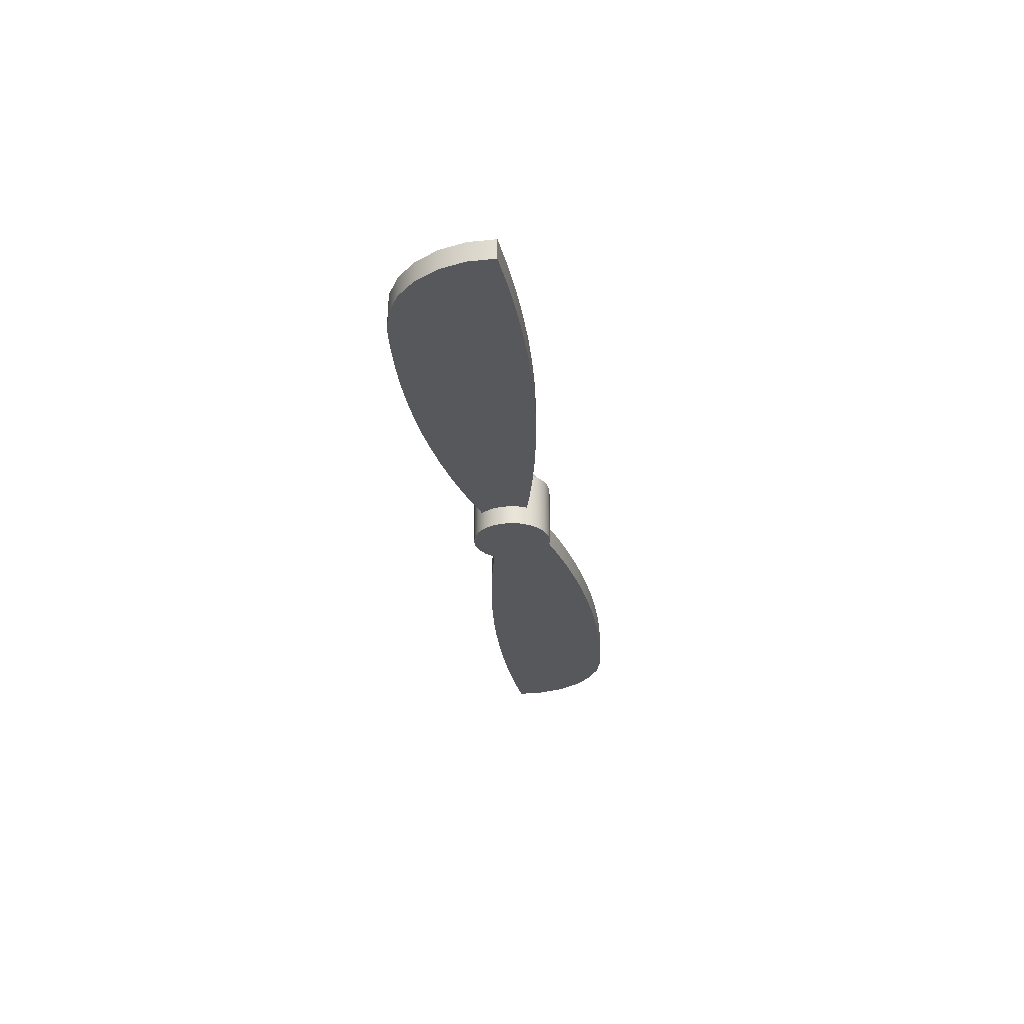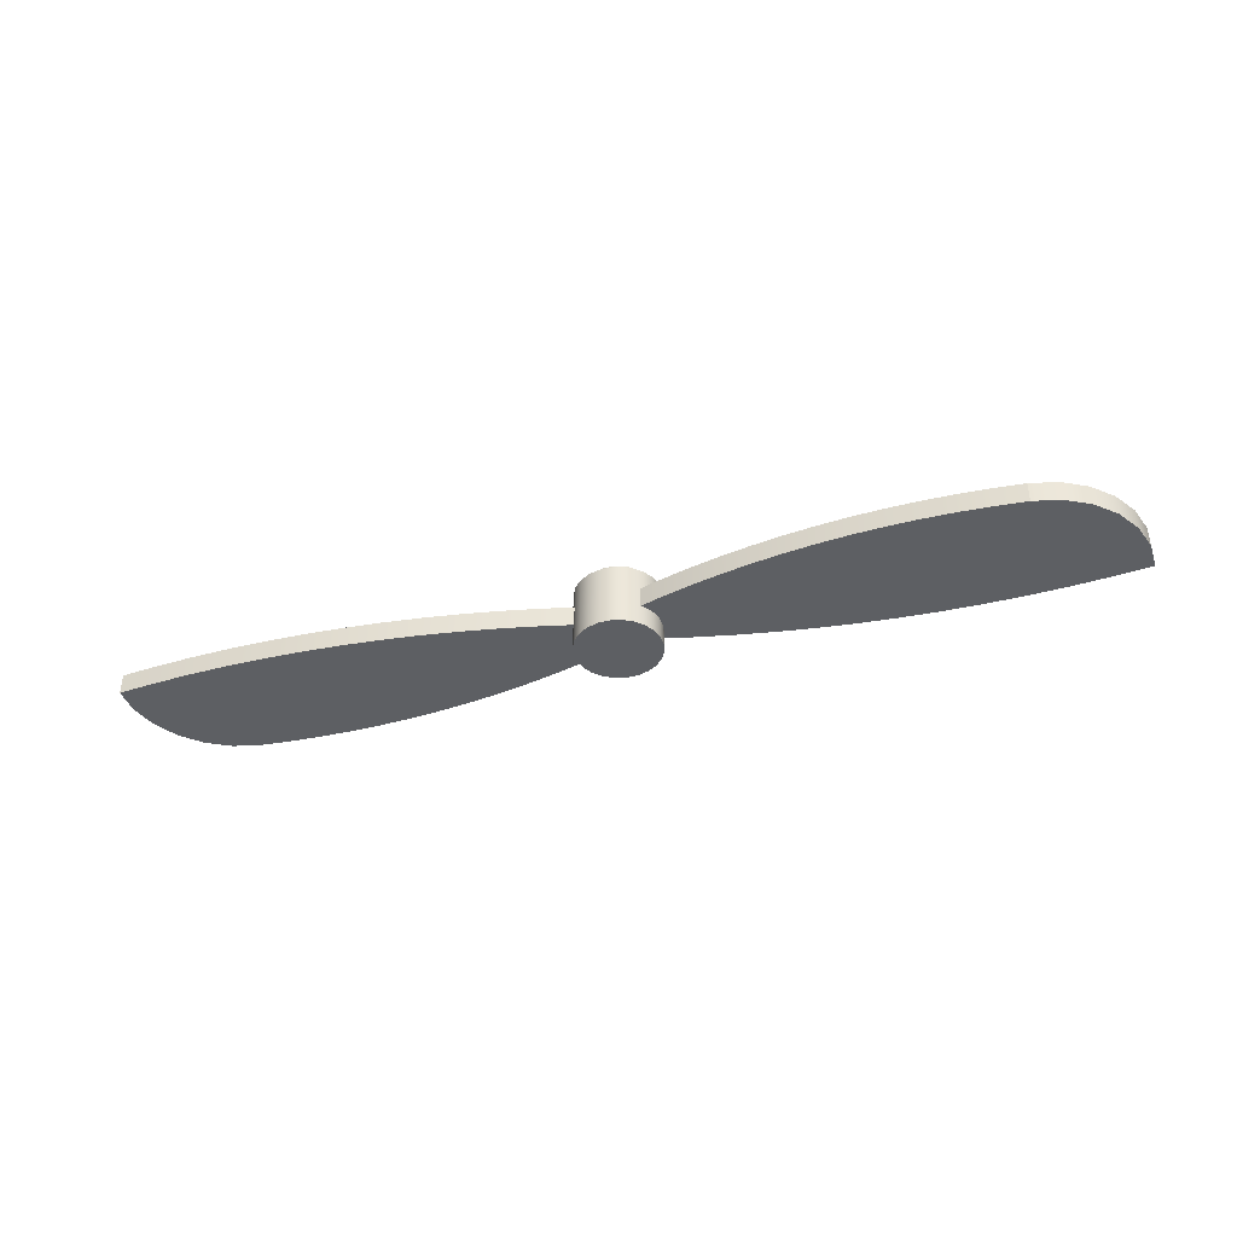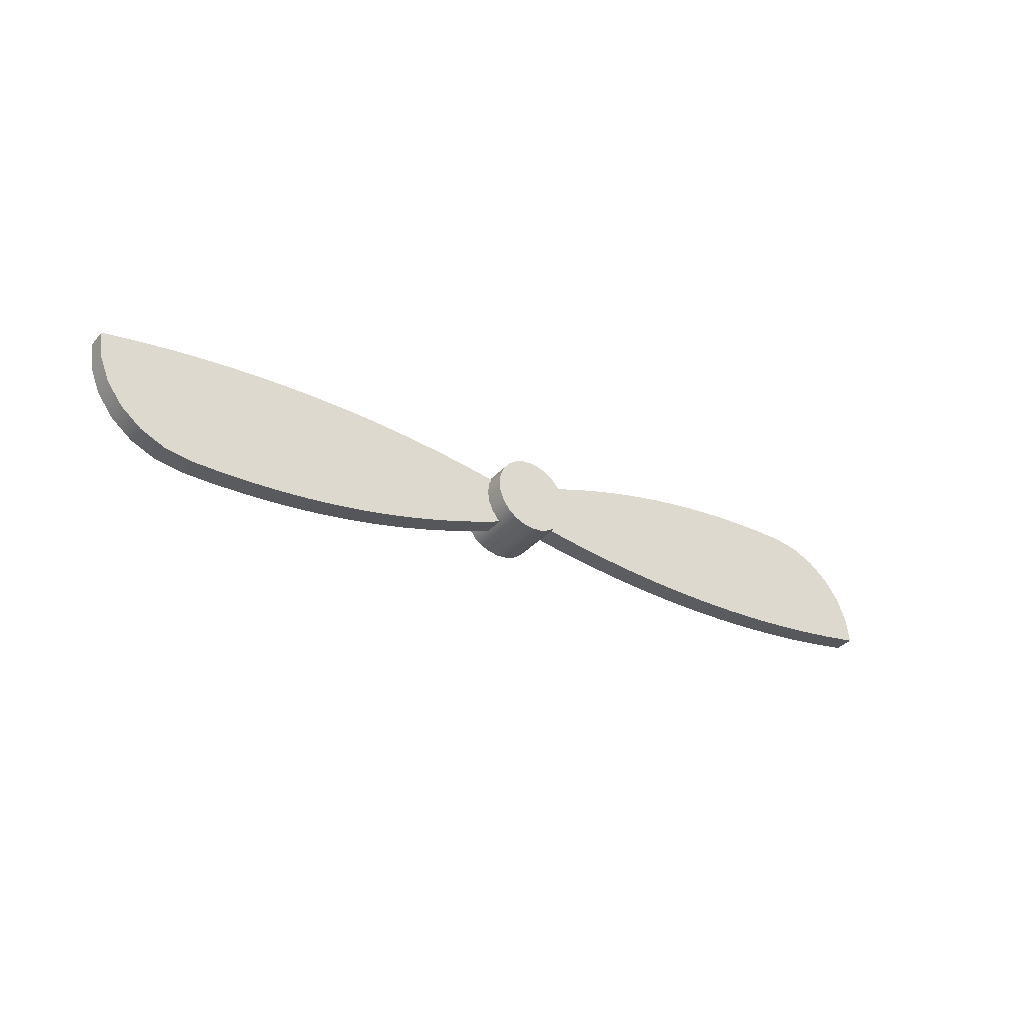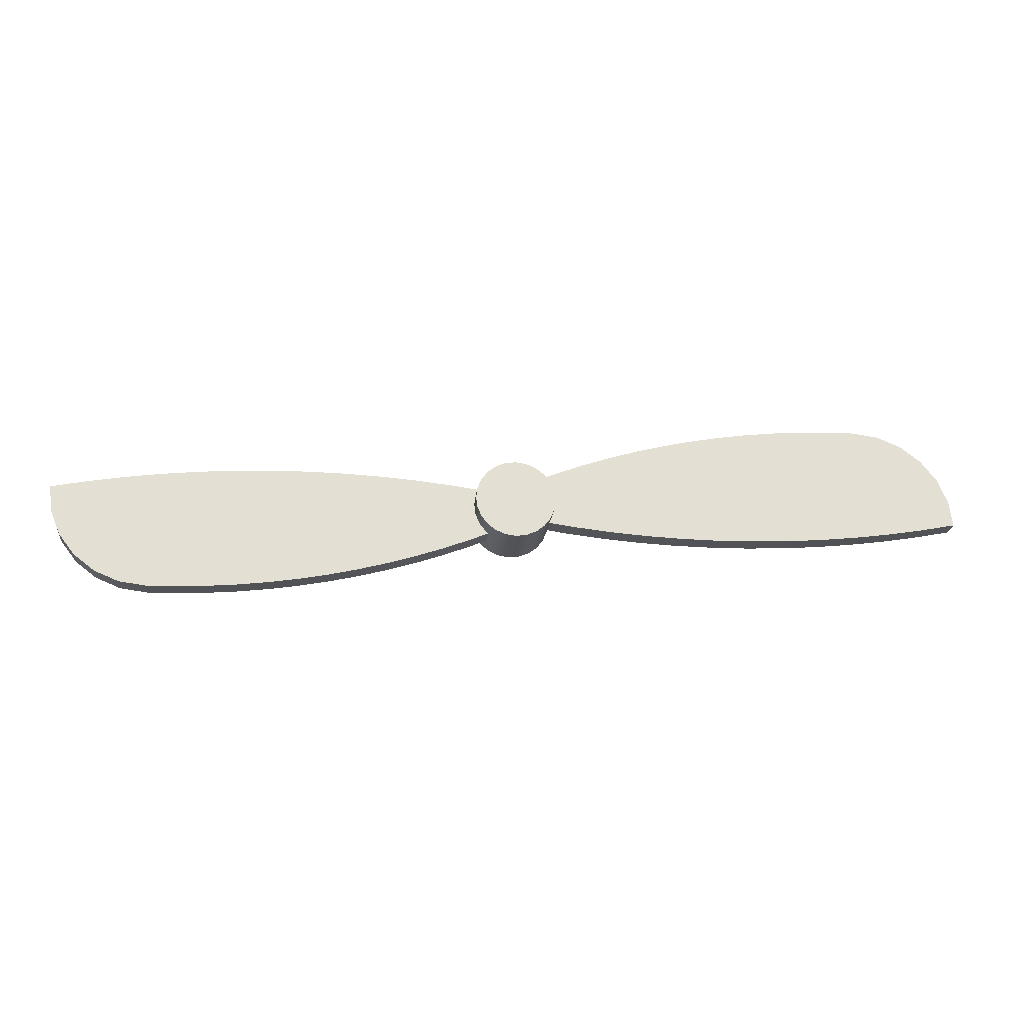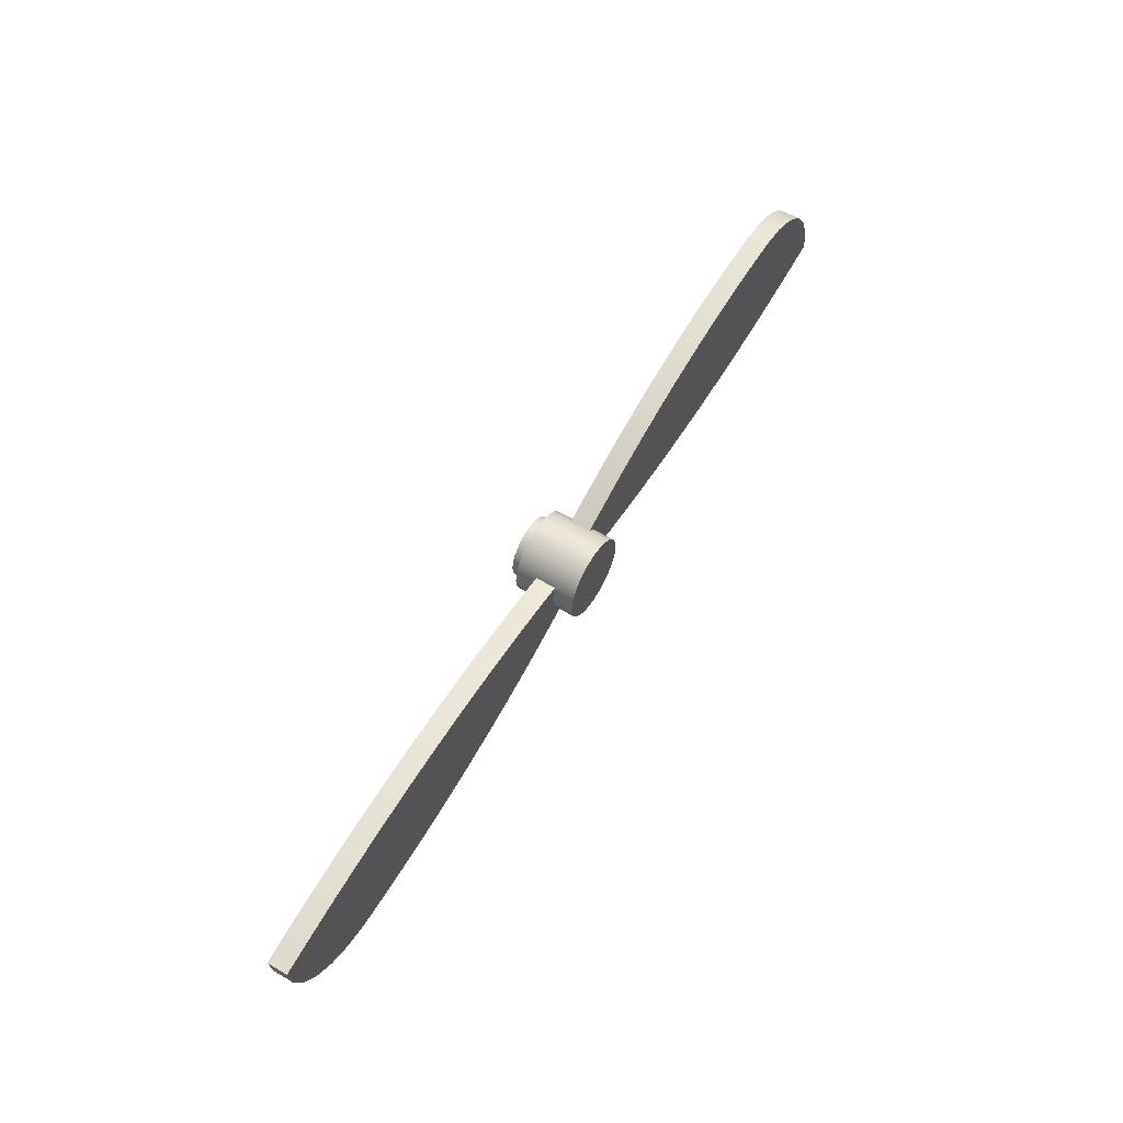
<metadata>
{"format":"obj","ext":"obj","renderer":"f3d","projection":"perspective","resolution":1024,"background":"white","views":[{"elev":-28.8,"azim":-88.5,"up":"+Z"},{"elev":-40.0,"azim":10.9,"up":"+Z"},{"elev":-35.2,"azim":144.7,"up":"+Y"},{"elev":-22.5,"azim":173.6,"up":"+Y"},{"elev":57.8,"azim":121.2,"up":"+Y"}]}
</metadata>
<code>
g Mesh1 Group3 Group2 Group_30_1 Group1 Model
v -0.05906 -0.01181 0
v -0.05704 -0.0271 0
v -0.05704 -0.0271 0.01969
v -0.05906 -0.01181 0.01969
f 1 2 3 4
v -0.07874 -0.01181 0
f 5 2 1
v -0.07606 -0.03219 0
f 6 2 5
v -0.05114 -0.04134 0
f 6 7 2
v -0.06819 -0.05118 0
f 8 7 6
v -0.04176 -0.05357 0
f 8 9 7
v -0.02953 -0.06295 0
f 8 10 9
v -0.05568 -0.06749 0
f 11 10 8
v -0.01528 -0.06885 0
f 11 12 10
v -1.388e-17 -0.07087 0
f 11 13 12
v -0.03937 -0.08 0
f 13 11 14
v -0.05568 -0.06749 -0.1181
v -0.03937 -0.08 -0.1181
f 15 16 14 11
v 0.07606 0.008568 -0.1181
v 0.07874 -0.01181 -0.1181
v 0.07606 -0.03219 -0.1181
v 0.06819 -0.05118 -0.1181
v 0.05568 -0.06749 -0.1181
v 0.03937 -0.08 -0.1181
v 0.02038 -0.08787 -0.1181
v 0 -0.09055 -0.1181
v -0.02038 -0.08787 -0.1181
v -0.06819 -0.05118 -0.1181
v -0.07606 -0.03219 -0.1181
v -0.07874 -0.01181 -0.1181
v -0.07606 0.008568 -0.1181
v -0.06819 0.02756 -0.1181
v -0.05568 0.04387 -0.1181
v -0.03937 0.05638 -0.1181
v -0.02038 0.06425 -0.1181
v -5.551e-17 0.06693 -0.1181
v 0.02038 0.06425 -0.1181
v 0.03937 0.05638 -0.1181
v 0.05568 0.04387 -0.1181
v 0.06819 0.02756 -0.1181
f 17 18 19 20 21 22 23 24 25 16 15 26 27 28 29 30 31 32 33 34 35 36 37 38
v 0.07606 0.008568 0
v 0.07874 -0.01181 0
f 18 17 39 40
v 0.06819 0.02756 0
f 17 38 41 39
v 0.05568 0.04387 0
f 38 37 42 41
v 0.03937 0.05638 0
f 37 36 43 42
v 0.02038 0.06425 0
f 36 35 44 43
v -5.551e-17 0.06693 0
f 35 34 45 44
v -0.02038 0.06425 0
f 34 33 46 45
v -0.03937 0.05638 0
f 33 32 47 46
v -0.05568 0.04387 0
f 32 31 48 47
v -0.06819 0.02756 0
f 31 30 49 48
v -0.07606 0.008568 0
f 30 29 50 49
f 29 28 5 50
f 28 27 6 5
f 27 26 8 6
f 26 15 11 8
v -0.05704 0.003474 0
f 5 51 50
f 5 1 51
v -0.05704 0.003474 0.01969
f 51 1 4 52
v -0.04944 0.001436 0.01969
f 4 53 52
v -0.05118 -0.01181 0.01969
f 4 54 53
v -0.04944 -0.02506 0.01969
f 4 55 54
f 3 55 4
v -0.04432 -0.0374 0.01969
f 3 56 55
v -0.05114 -0.04134 0.01969
f 57 56 3
v -0.03619 -0.048 0.01969
f 57 58 56
v -0.04176 -0.05357 0.01969
f 59 58 57
v -0.02559 -0.05614 0.01969
f 59 60 58
v -0.01325 -0.06125 0.01969
f 59 61 60
v -0.02953 -0.06295 0.01969
f 62 61 59
v -1.388e-17 -0.06299 0.01969
f 62 63 61
v 0.01528 -0.06885 0.01969
f 62 64 63
v -0.01528 -0.06885 0.01969
f 65 64 62
v -1.388e-17 -0.07087 0.01969
f 64 65 66
f 12 13 66 65
v 0.01528 -0.06885 0
f 13 67 64 66
v 0.05568 -0.06749 0
f 13 68 67
f 14 68 13
v 0.03937 -0.08 0
f 14 69 68
v -0.02038 -0.08787 0
f 70 69 14
v 0.02038 -0.08787 0
f 70 71 69
v 0 -0.09055 0
f 71 70 72
f 25 24 72 70
f 24 23 71 72
f 23 22 69 71
f 22 21 68 69
v 0.06819 -0.05118 0
f 21 20 73 68
v 0.07606 -0.03219 0
f 20 19 74 73
f 19 18 40 74
v 0.05704 -0.0271 0
f 75 74 40
v 0.05114 -0.04134 0
f 76 74 75
f 76 73 74
v 0.04176 -0.05357 0
f 77 73 76
v 0.02953 -0.06295 0
f 78 73 77
f 78 68 73
f 67 68 78
v 0.02953 -0.06295 0.01969
f 67 78 79 64
v 0.04176 -0.05357 0.01969
f 78 77 80 79
v 0.05114 -0.04134 0.01969
f 77 76 81 80
v 0.05704 -0.0271 0.01969
f 76 75 82 81
v 0.05906 -0.01181 0
v 0.05906 -0.01181 0.01969
f 75 83 84 82
f 75 40 83
f 83 40 39
v 0.05704 0.003474 0
f 83 39 85
v 0.05114 0.01772 0
f 85 39 86
f 86 39 41
v 0.04176 0.02995 0
f 86 41 87
f 87 41 42
v 0.02953 0.03933 0
f 87 42 88
v 0.01528 0.04523 0
f 88 42 89
f 89 42 43
v -5.551e-17 0.04724 0
f 89 43 90
f 47 90 43
v -0.01528 0.04523 0
f 47 91 90
f 48 91 47
v -0.02953 0.03933 0
f 48 92 91
v -0.04176 0.02995 0
f 48 93 92
f 49 93 48
v -0.05114 0.01772 0
f 49 94 93
f 50 94 49
f 50 51 94
v -0.05114 0.01772 0.01969
f 94 51 52 95
v -0.04432 0.01378 0.01969
f 52 96 95
f 52 53 96
v -0.04944 0.001436 0.007874
v -0.04432 0.01378 0.007874
f 96 53 97 98
v -0.05118 -0.01181 0.007874
f 53 54 99 97
v -0.04944 -0.02506 0.007874
f 54 55 100 99
v -0.04432 -0.0374 0.007874
f 55 56 101 100
v -0.03619 -0.048 0.007874
f 56 58 102 101
v -0.02559 -0.05614 0.007874
f 58 60 103 102
v -0.01325 -0.06125 0.007874
f 60 61 104 103
v -1.388e-17 -0.06299 0.007874
f 61 63 105 104
v 0.01325 -0.06125 0.01969
v 0.01325 -0.06125 0.007874
f 63 106 107 105
f 63 79 106
f 79 63 64
f 106 79 80
v 0.02559 -0.05614 0.01969
f 106 80 108
v 0.03619 -0.048 0.01969
f 108 80 109
f 109 80 81
v 0.04432 -0.0374 0.01969
f 109 81 110
f 110 81 82
v 0.04944 -0.02506 0.01969
f 110 82 111
f 111 82 84
v 0.05118 -0.01181 0.01969
f 111 84 112
v 0.05704 0.003474 0.01969
f 112 84 113
f 83 85 113 84
v 0.05114 0.01772 0.01969
f 85 86 114 113
v 0.04176 0.02995 0.01969
f 86 87 115 114
v 0.02953 0.03933 0.01969
f 87 88 116 115
v 0.01528 0.04523 0.01969
f 88 89 117 116
v -5.551e-17 0.04724 0.01969
f 89 90 118 117
v -0.01528 0.04523 0.01969
f 90 91 119 118
v -0.02953 0.03933 0.01969
f 91 92 120 119
v -0.04176 0.02995 0.01969
f 92 93 121 120
f 93 94 95 121
v -0.03619 0.02438 0.01969
f 95 122 121
f 95 96 122
v -0.03619 0.02438 0.007874
f 122 96 98 123
v 0.04944 -0.02506 0.007874
v 0.05118 -0.01181 0.007874
v 0.04944 0.001436 0.007874
v 0.04432 0.01378 0.007874
v 0.03619 0.02438 0.007874
v 0.02559 0.03251 0.007874
v 0.01325 0.03763 0.007874
v -5.551e-17 0.03937 0.007874
v -0.01325 0.03763 0.007874
v -0.02559 0.03251 0.007874
v 0.02559 -0.05614 0.007874
v 0.03619 -0.048 0.007874
v 0.04432 -0.0374 0.007874
f 124 125 126 127 128 129 130 131 132 133 123 98 97 99 100 101 102 103 104 105 107 134 135 136
f 111 112 125 124
v 0.04944 0.001436 0.01969
f 112 137 126 125
f 112 113 137
v 0.04432 0.01378 0.01969
f 137 113 138
f 138 113 114
v 0.03619 0.02438 0.01969
f 138 114 139
f 139 114 115
v 0.02559 0.03251 0.01969
f 139 115 140
f 140 115 116
v 0.01325 0.03763 0.01969
f 140 116 141
v -5.551e-17 0.03937 0.01969
f 141 116 142
f 142 116 117
f 142 117 119
f 119 117 118
f 120 142 119
v -0.01325 0.03763 0.01969
f 120 143 142
v -0.02559 0.03251 0.01969
f 120 144 143
f 121 144 120
f 121 122 144
f 144 122 123 133
f 143 144 133 132
f 142 143 132 131
f 141 142 131 130
f 140 141 130 129
f 139 140 129 128
f 138 139 128 127
f 137 138 127 126
f 110 111 124 136
f 109 110 136 135
f 108 109 135 134
f 106 108 134 107
f 47 43 44
f 47 44 46
f 46 44 45
f 16 25 70 14
f 10 12 65 62
f 9 10 62 59
f 7 9 59 57
f 2 7 57 3
g Mesh2 Group_89_1 Group2 Group_30_1 Group1 Model
v 0.05114 0.01772 -0.03937
v 4.441e-16 -0.01181 -0.03937
v 0.9055 -0.01181 -0.03937
v 0.8353 0.002627 -0.03937
v 0.7648 0.01491 -0.03937
v 0.6938 0.02503 -0.03937
v 0.6226 0.03297 -0.03937
v 0.5512 0.03873 -0.03937
v 0.4797 0.0423 -0.03937
v 0.4081 0.04368 -0.03937
v 0.3364 0.04286 -0.03937
v 0.2648 0.03986 -0.03937
v 0.1934 0.03466 -0.03937
v 0.1221 0.02728 -0.03937
f 145 146 147 148 149 150 151 152 153 154 155 156 157 158
v 0.05114 0.01772 -0.07874
v 4.441e-16 -0.01181 -0.07874
f 146 145 159 160
v 0.1221 0.02728 -0.07874
f 145 158 161 159
v 0.1934 0.03466 -0.07874
f 158 157 162 161
v 0.2648 0.03986 -0.07874
f 157 156 163 162
v 0.3364 0.04286 -0.07874
f 156 155 164 163
v 0.4081 0.04368 -0.07874
f 155 154 165 164
v 0.4797 0.0423 -0.07874
f 154 153 166 165
v 0.5512 0.03873 -0.07874
f 153 152 167 166
v 0.6226 0.03297 -0.07874
f 152 151 168 167
v 0.6938 0.02503 -0.07874
f 151 150 169 168
v 0.7648 0.01491 -0.07874
f 150 149 170 169
v 0.8353 0.002627 -0.07874
f 149 148 171 170
v 0.9055 -0.01181 -0.07874
f 148 147 172 171
v 0.8988 -0.06276 -0.03937
v 0.8988 -0.06276 -0.07874
f 147 173 174 172
v 0.02953 -0.06295 -0.03937
v 0.08312 -0.08593 -0.03937
v 0.1375 -0.107 -0.03937
v 0.1926 -0.1262 -0.03937
v 0.2483 -0.1434 -0.03937
v 0.3046 -0.1586 -0.03937
v 0.3614 -0.1718 -0.03937
v 0.4186 -0.1831 -0.03937
v 0.4762 -0.1923 -0.03937
v 0.534 -0.1994 -0.03937
v 0.5921 -0.2046 -0.03937
v 0.6504 -0.2076 -0.03937
v 0.7087 -0.2087 -0.03937
v 0.7596 -0.202 -0.03937
v 0.8071 -0.1823 -0.03937
v 0.8479 -0.151 -0.03937
v 0.8791 -0.1102 -0.03937
f 173 147 146 175 176 177 178 179 180 181 182 183 184 185 186 187 188 189 190 191
v 0.02953 -0.06295 -0.07874
f 175 146 160 192
v 0.8791 -0.1102 -0.07874
v 0.8479 -0.151 -0.07874
v 0.8071 -0.1823 -0.07874
v 0.7596 -0.202 -0.07874
v 0.7087 -0.2087 -0.07874
v 0.6504 -0.2076 -0.07874
v 0.5921 -0.2046 -0.07874
v 0.534 -0.1994 -0.07874
v 0.4762 -0.1923 -0.07874
v 0.4186 -0.1831 -0.07874
v 0.3614 -0.1718 -0.07874
v 0.3046 -0.1586 -0.07874
v 0.2483 -0.1434 -0.07874
v 0.1926 -0.1262 -0.07874
v 0.1375 -0.107 -0.07874
v 0.08312 -0.08593 -0.07874
f 192 160 159 161 162 163 164 165 166 167 168 169 170 171 172 174 193 194 195 196 197 198 199 200 201 202 203 204 205 206 207 208
f 173 191 193 174
f 191 190 194 193
f 190 189 195 194
f 189 188 196 195
f 188 187 197 196
f 187 186 198 197
f 186 185 199 198
f 185 184 200 199
f 184 183 201 200
f 183 182 202 201
f 182 181 203 202
f 181 180 204 203
f 180 179 205 204
f 179 178 206 205
f 178 177 207 206
f 177 176 208 207
f 176 175 192 208
g Mesh3 Group_89_2 Group2 Group_30_1 Group1 Model
v -0.05114 -0.04134 -0.03937
v -0.9055 -0.01181 -0.03937
v -0.8353 -0.02625 -0.03937
v -0.7648 -0.03853 -0.03937
v -0.6938 -0.04865 -0.03937
v -0.6226 -0.05659 -0.03937
v -0.5512 -0.06235 -0.03937
v -0.4797 -0.06592 -0.03937
v -0.4081 -0.0673 -0.03937
v -0.3364 -0.06648 -0.03937
v -0.2648 -0.06348 -0.03937
v -0.1934 -0.05828 -0.03937
v -0.1221 -0.0509 -0.03937
f 209 146 210 211 212 213 214 215 216 217 218 219 220 221
v -0.05114 -0.04134 -0.07874
f 146 209 222 160
v -0.1221 -0.0509 -0.07874
f 209 221 223 222
v -0.1934 -0.05828 -0.07874
f 221 220 224 223
v -0.2648 -0.06348 -0.07874
f 220 219 225 224
v -0.3364 -0.06648 -0.07874
f 219 218 226 225
v -0.4081 -0.0673 -0.07874
f 218 217 227 226
v -0.4797 -0.06592 -0.07874
f 217 216 228 227
v -0.5512 -0.06235 -0.07874
f 216 215 229 228
v -0.6226 -0.05659 -0.07874
f 215 214 230 229
v -0.6938 -0.04865 -0.07874
f 214 213 231 230
v -0.7648 -0.03853 -0.07874
f 213 212 232 231
v -0.8353 -0.02625 -0.07874
f 212 211 233 232
v -0.9055 -0.01181 -0.07874
f 211 210 234 233
v -0.8988 0.03914 -0.03937
v -0.8988 0.03914 -0.07874
f 210 235 236 234
v -0.02953 0.03933 -0.03937
v -0.08312 0.06231 -0.03937
v -0.1375 0.08339 -0.03937
v -0.1926 0.1025 -0.03937
v -0.2483 0.1197 -0.03937
v -0.3046 0.135 -0.03937
v -0.3614 0.1482 -0.03937
v -0.4186 0.1594 -0.03937
v -0.4762 0.1686 -0.03937
v -0.534 0.1758 -0.03937
v -0.5921 0.1809 -0.03937
v -0.6504 0.184 -0.03937
v -0.7087 0.185 -0.03937
v -0.7596 0.1783 -0.03937
v -0.8071 0.1587 -0.03937
v -0.8479 0.1274 -0.03937
v -0.8791 0.08661 -0.03937
f 235 210 146 237 238 239 240 241 242 243 244 245 246 247 248 249 250 251 252 253
v -0.02953 0.03933 -0.07874
f 237 146 160 254
v -0.8791 0.08661 -0.07874
v -0.8479 0.1274 -0.07874
v -0.8071 0.1587 -0.07874
v -0.7596 0.1783 -0.07874
v -0.7087 0.185 -0.07874
v -0.6504 0.184 -0.07874
v -0.5921 0.1809 -0.07874
v -0.534 0.1758 -0.07874
v -0.4762 0.1686 -0.07874
v -0.4186 0.1594 -0.07874
v -0.3614 0.1482 -0.07874
v -0.3046 0.135 -0.07874
v -0.2483 0.1197 -0.07874
v -0.1926 0.1025 -0.07874
v -0.1375 0.08339 -0.07874
v -0.08312 0.06231 -0.07874
f 254 160 222 223 224 225 226 227 228 229 230 231 232 233 234 236 255 256 257 258 259 260 261 262 263 264 265 266 267 268 269 270
f 235 253 255 236
f 253 252 256 255
f 252 251 257 256
f 251 250 258 257
f 250 249 259 258
f 249 248 260 259
f 248 247 261 260
f 247 246 262 261
f 246 245 263 262
f 245 244 264 263
f 244 243 265 264
f 243 242 266 265
f 242 241 267 266
f 241 240 268 267
f 240 239 269 268
f 239 238 270 269
f 238 237 254 270

</code>
